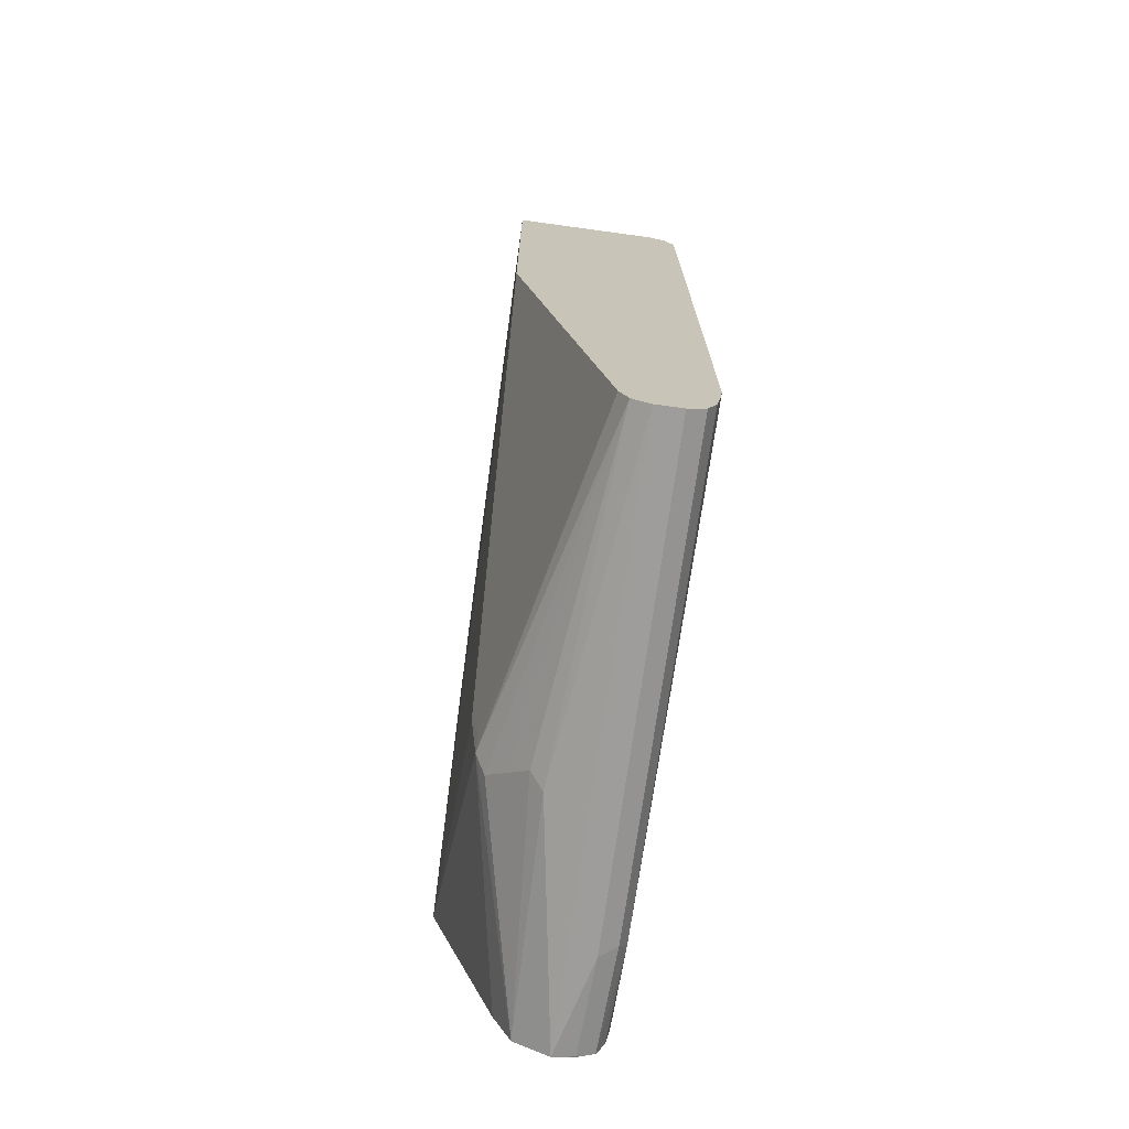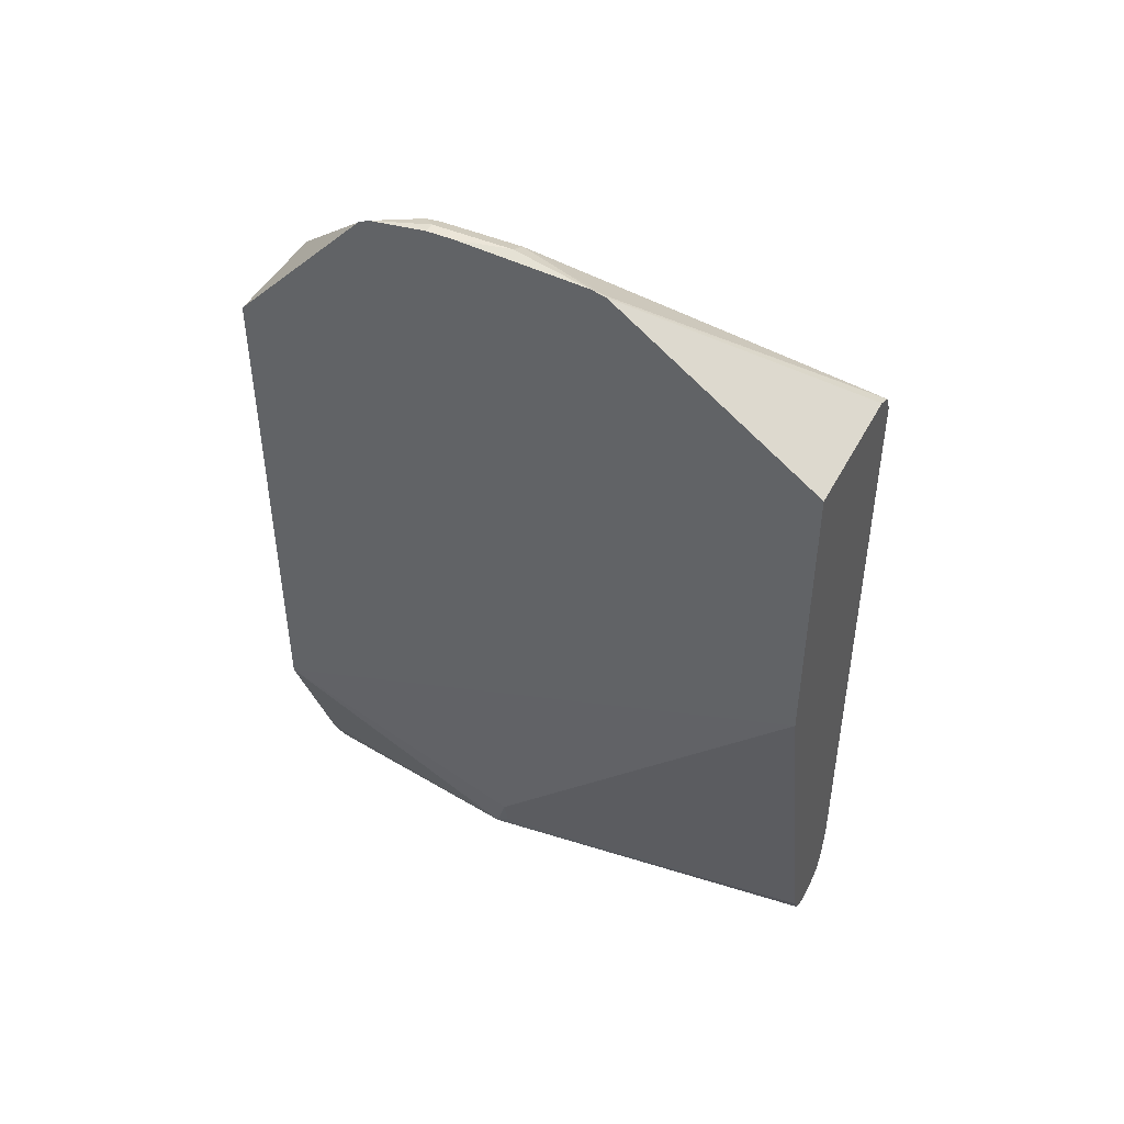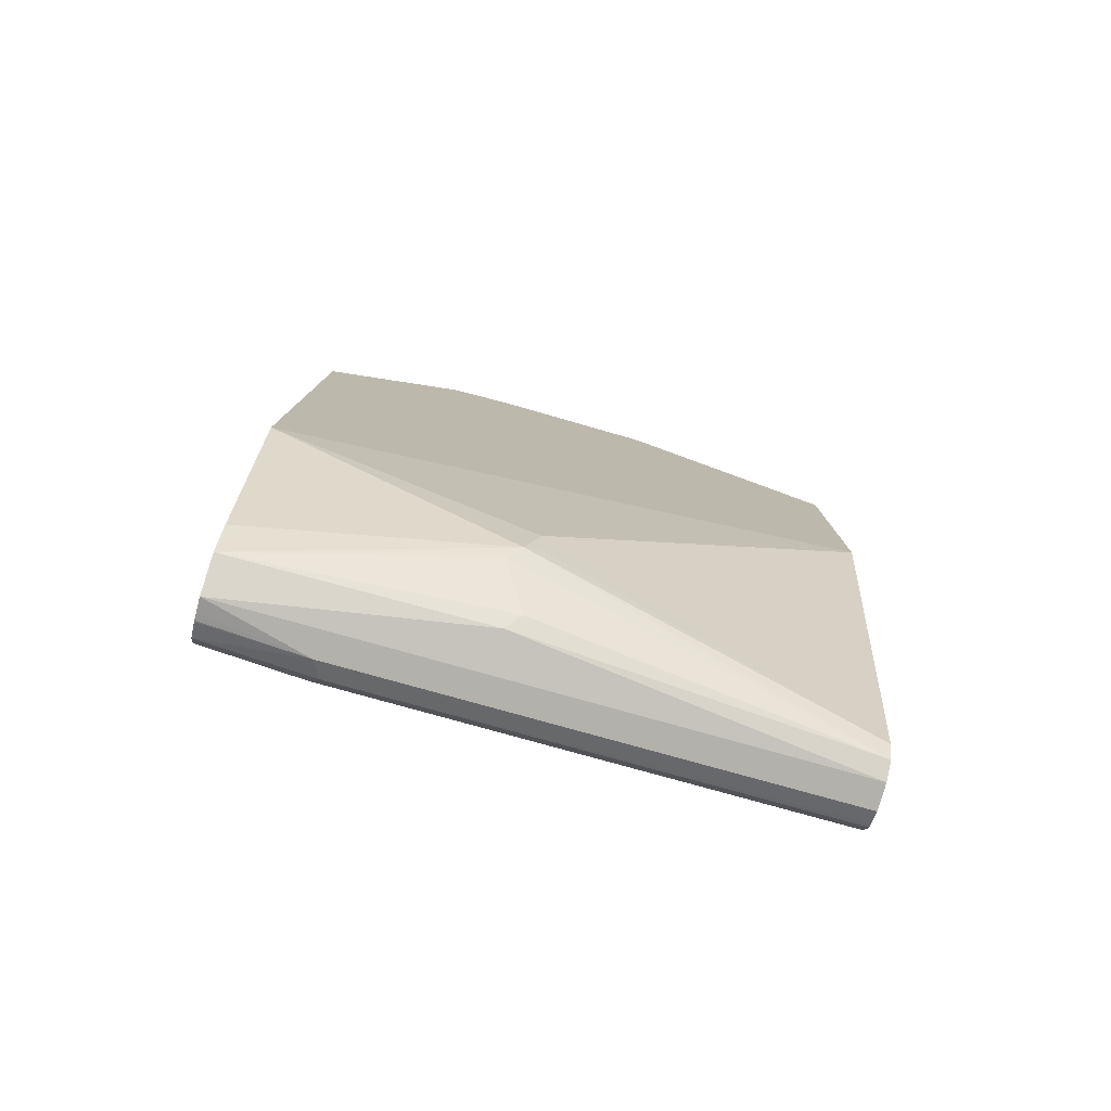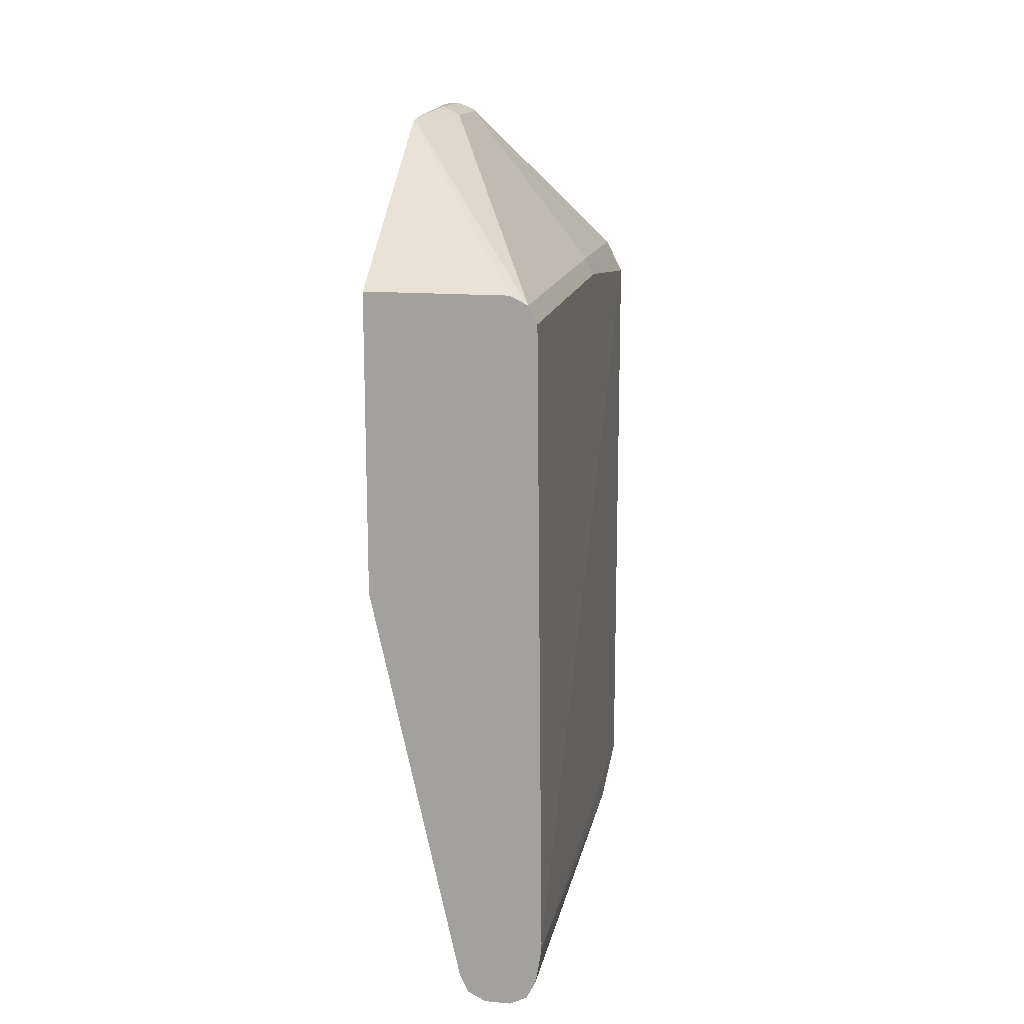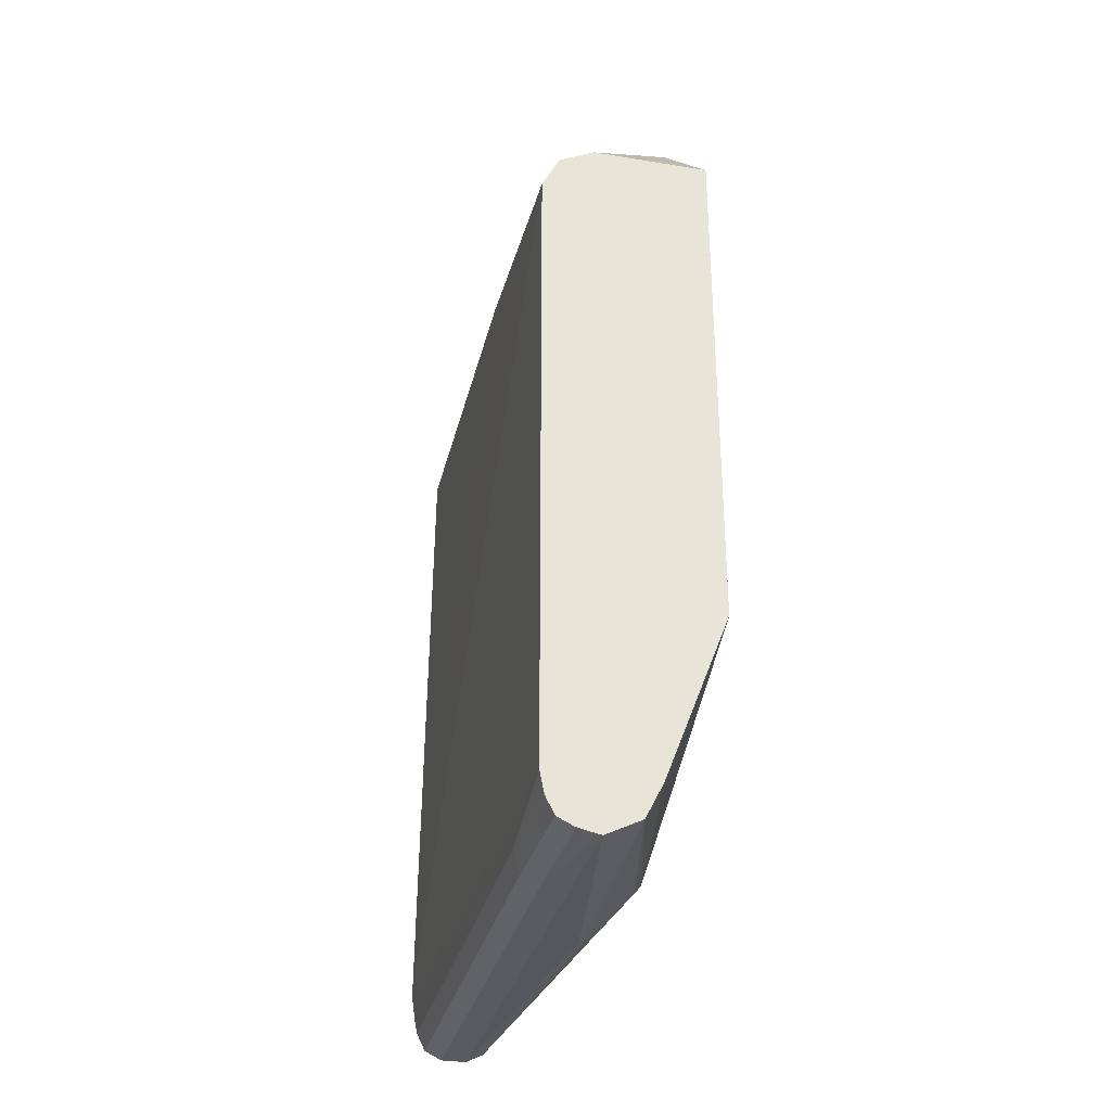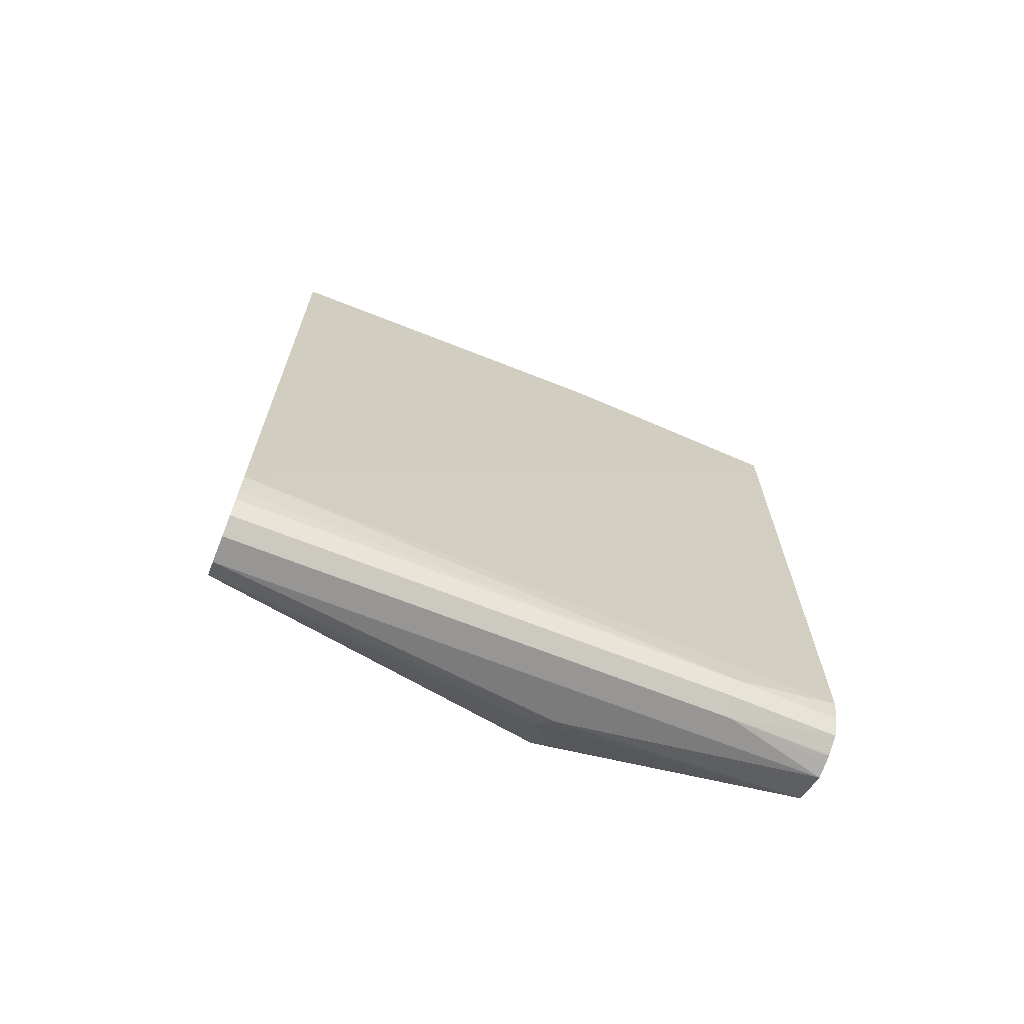
<metadata>
{"format":"obj","ext":"obj","renderer":"f3d","projection":"perspective","resolution":1024,"background":"white","views":[{"elev":-70.7,"azim":172.2,"up":"+Z"},{"elev":45.7,"azim":116.6,"up":"+Z"},{"elev":-79.1,"azim":74.4,"up":"+Z"},{"elev":15.0,"azim":-169.1,"up":"+Z"},{"elev":-32.0,"azim":-12.9,"up":"+Z"},{"elev":-67.8,"azim":-111.7,"up":"+Z"}]}
</metadata>
<code>
v -0.3912 0.02072 -0.3167
v -0.4017 0.02072 -0.3146
v -0.4098 0.09317 -0.3167
v -0.3912 0.4377 -0.3167
v -0.3633 0.1956 -0.312
v -0.3664 0.02072 -0.3042
v -0.4065 0.02072 -0.3133
v -0.4067 0.02174 -0.3135
v -0.4192 0.4377 -0.312
v -0.4098 0.4377 -0.3167
v -0.4077 0.02072 -0.313
v -0.4191 0.02072 -0.3073
v -0.4223 0.09937 -0.3104
v -0.3788 0.4377 -0.3104
v -0.354 0.2049 -0.305
v -0.3283 0.1863 -0.2794
v -0.3214 0.1956 -0.2701
v -0.3657 0.02072 -0.3029
v -0.4223 0.4377 -0.3104
v -0.4248 0.02072 -0.2959
v -0.4285 0.09317 -0.298
v -0.4238 0.4377 -0.3075
v -0.3415 0.2049 -0.2918
v -0.3726 0.4377 -0.298
v -0.3214 0.2049 -0.2631
v -0.3167 0.2049 -0.2422
v -0.3092 0.02072 -0.1621
v -0.354 0.02072 -0.2794
v -0.4251 0.02072 -0.2947
v -0.4254 0.02174 -0.2949
v -0.4264 0.02072 -0.2898
v -0.4285 0.02072 -0.2794
v -0.4331 0.4377 -0.2702
v -0.4303 0.4377 -0.2888
v -0.4285 0.4377 -0.298
v -0.3092 0.4377 -0.007316
v -0.3092 0.02072 0.2049
v -0.4285 0.02072 0.1676
v -0.4331 0.4377 -0.2654
v -0.3092 0.4377 0.2049
v -0.3092 0.1192 0.3074
v -0.3912 0.02072 0.2049
v -0.4215 0.02072 0.1815
v -0.4223 0.1863 0.1987
v -0.4285 0.1863 0.1862
v -0.4285 0.4377 0.1862
v -0.4098 0.4377 0.2049
v -0.3092 0.2899 0.3084
v -0.3092 0.1267 0.3111
v -0.416 0.02072 0.1924
v -0.4147 0.02072 0.1932
v -0.4036 0.02072 0.1987
v -0.4223 0.4377 0.1987
v -0.3291 0.1677 0.3104
v -0.312 0.2887 0.3073
v -0.3092 0.2819 0.3104
v -0.3092 0.1677 0.3167
v -0.3167 0.1677 0.3167
v -0.326 0.1583 0.312
v -0.3291 0.2236 0.3104
v -0.3307 0.2328 0.3073
v -0.3105 0.2794 0.3104
v -0.3092 0.2794 0.3111
v -0.3092 0.1863 0.3167
v -0.3167 0.2236 0.3167
f 27 41 37
f 27 63 64
f 27 64 57
f 27 57 49
f 27 49 41
f 38 44 45
f 32 38 39
f 32 39 33
f 37 41 42
f 38 43 44
f 27 56 63
f 38 45 39
f 29 31 30
f 27 48 56
f 21 32 33
f 27 36 40
f 26 36 27
f 24 36 26
f 24 26 25
f 21 35 22
f 21 34 35
f 21 33 34
f 21 31 32
f 21 30 31
f 20 30 21
f 20 29 30
f 17 24 25
f 39 45 46
f 27 40 48
f 40 47 48
f 54 65 60
f 41 50 51
f 17 28 18
f 63 65 64
f 62 65 63
f 60 65 62
f 57 65 58
f 57 64 65
f 56 62 63
f 55 62 56
f 55 60 62
f 55 61 60
f 54 58 65
f 54 59 58
f 53 61 55
f 53 60 61
f 50 59 54
f 49 59 50
f 49 58 59
f 49 57 58
f 48 55 56
f 48 53 55
f 47 53 48
f 44 60 53
f 44 54 60
f 44 50 54
f 44 46 45
f 44 53 46
f 43 50 44
f 41 52 42
f 41 51 52
f 41 49 50
f 17 27 28
f 5 14 15
f 17 25 26
f 3 11 12
f 3 8 11
f 3 9 10
f 2 8 3
f 2 7 8
f 1 7 2
f 1 11 7
f 1 12 11
f 1 20 12
f 1 29 20
f 1 31 29
f 1 32 31
f 1 38 32
f 3 12 13
f 1 43 38
f 1 51 50
f 1 52 51
f 1 42 52
f 1 37 42
f 1 27 37
f 1 28 27
f 1 18 28
f 1 6 18
f 1 5 6
f 1 4 5
f 1 10 4
f 1 3 10
f 17 26 27
f 1 50 43
f 3 13 9
f 1 2 3
f 4 9 19
f 15 23 16
f 14 17 16
f 14 24 17
f 14 23 15
f 14 16 23
f 13 22 19
f 13 21 22
f 12 21 13
f 4 10 9
f 9 13 19
f 7 11 8
f 6 17 18
f 6 16 17
f 6 15 16
f 12 20 21
f 4 33 39
f 4 14 5
f 4 24 14
f 4 36 24
f 4 40 36
f 4 47 40
f 4 53 47
f 4 46 53
f 4 39 46
f 4 34 33
f 4 35 34
f 4 22 35
f 5 15 6
f 4 19 22

</code>
